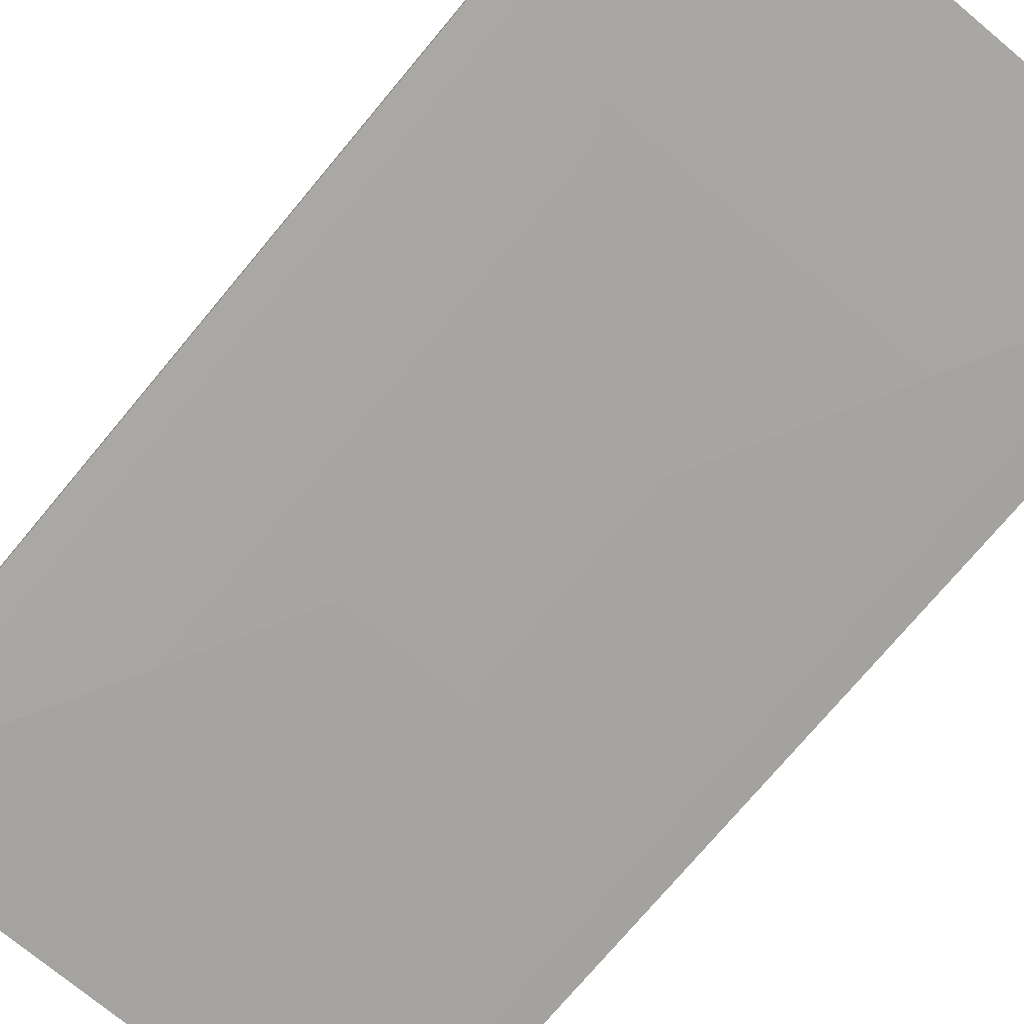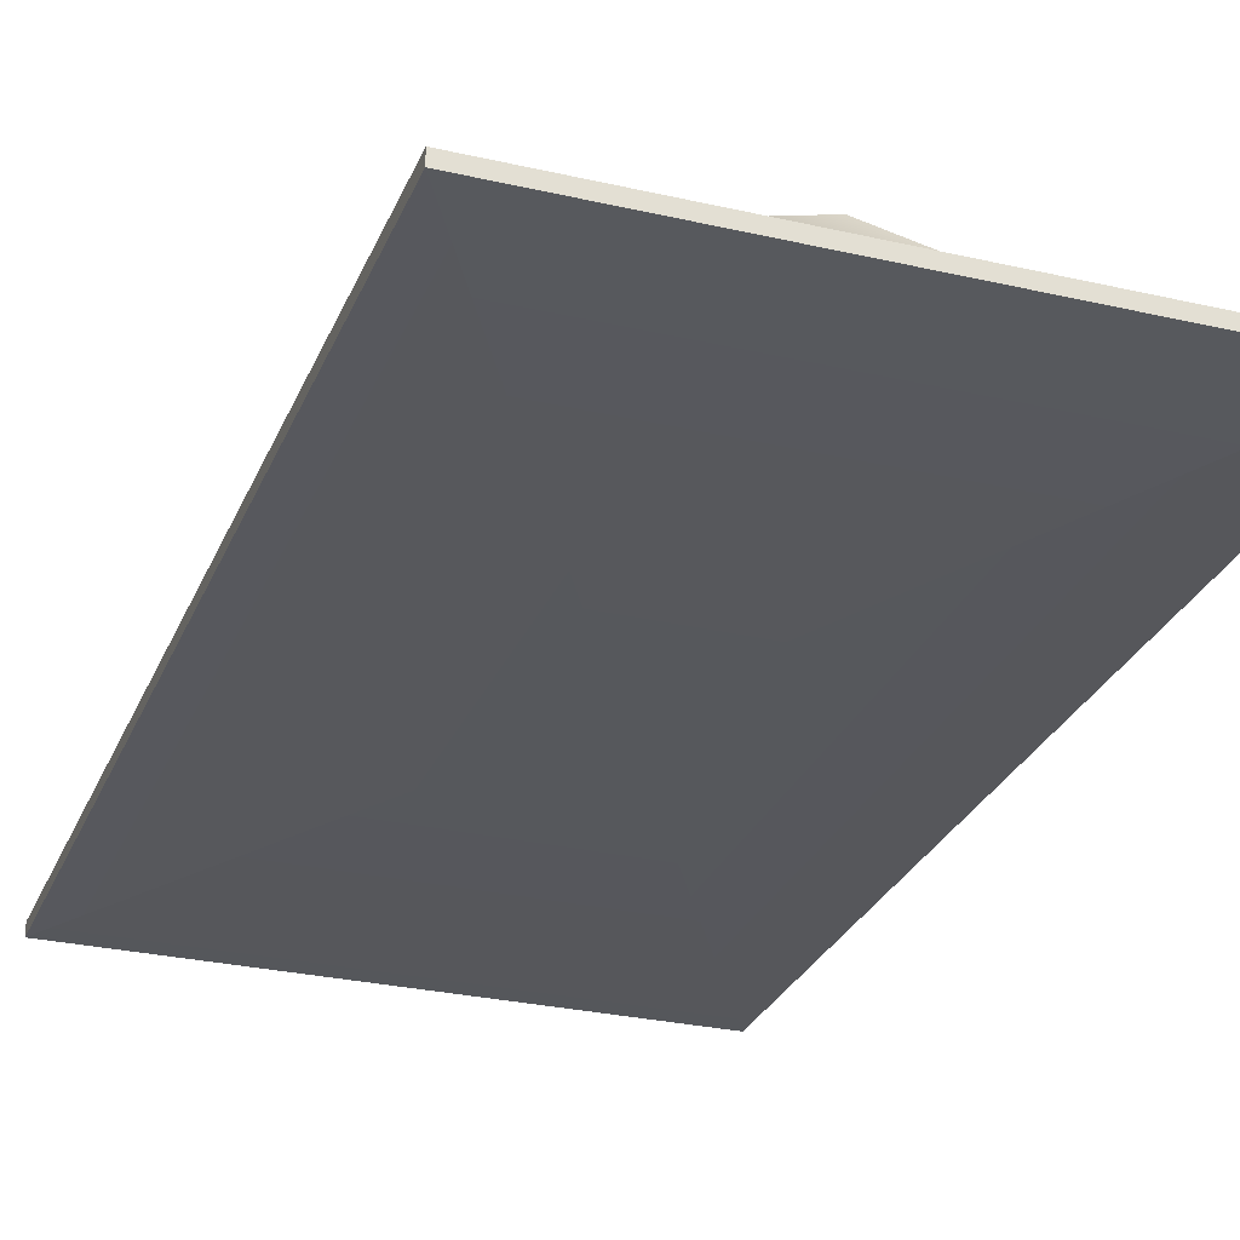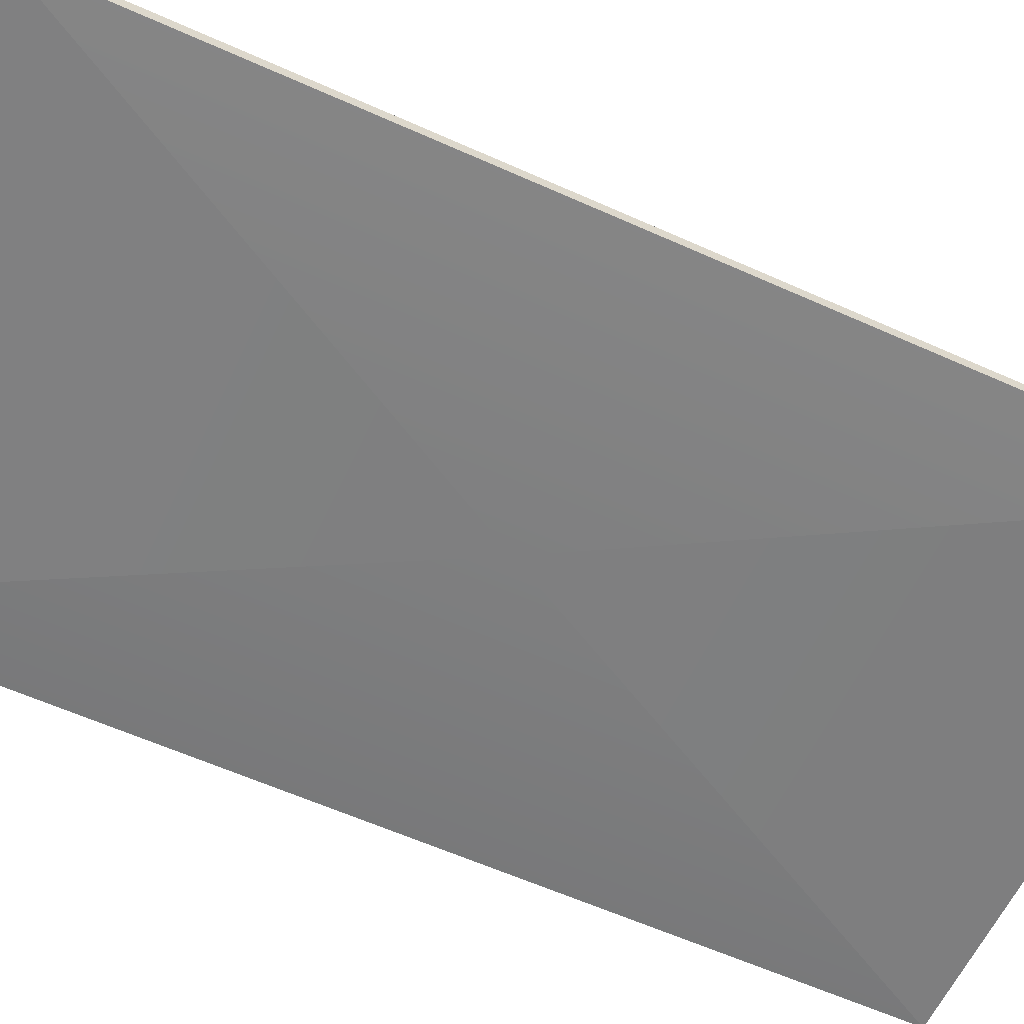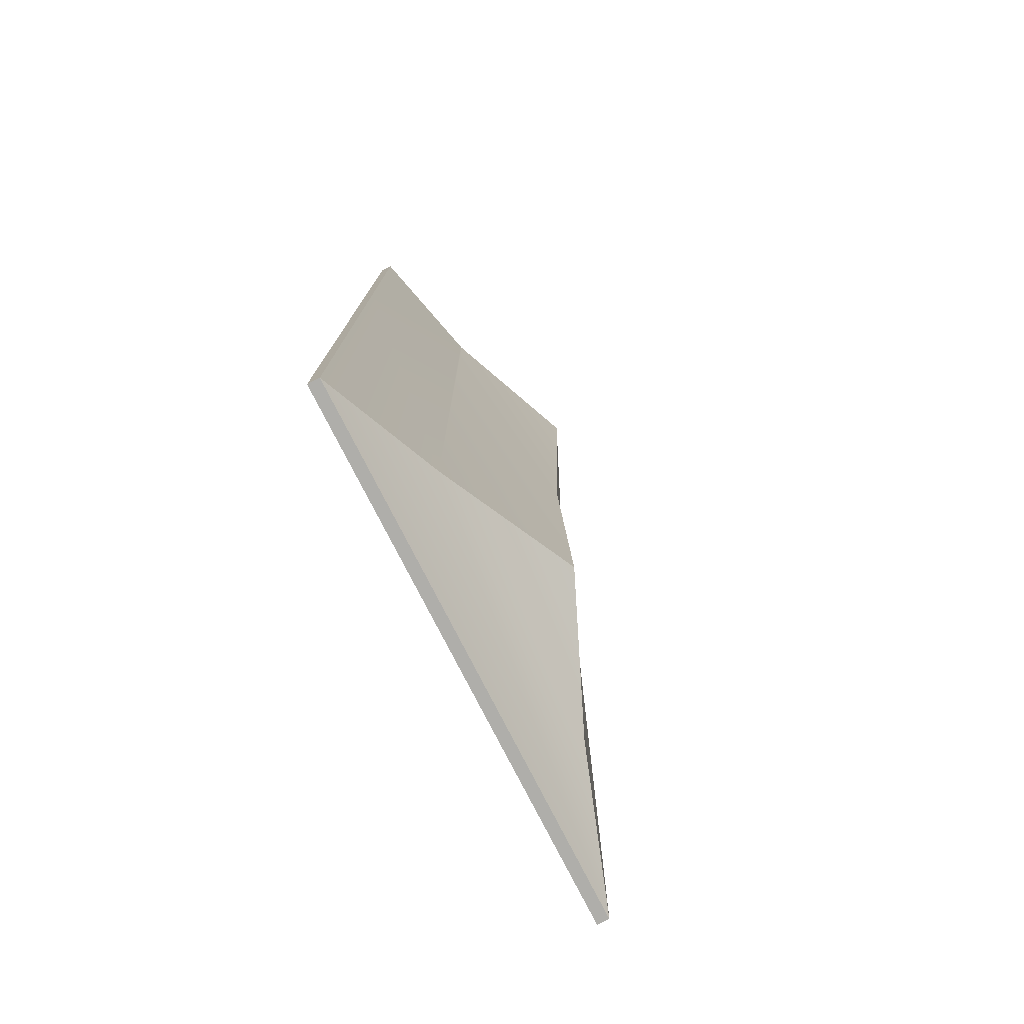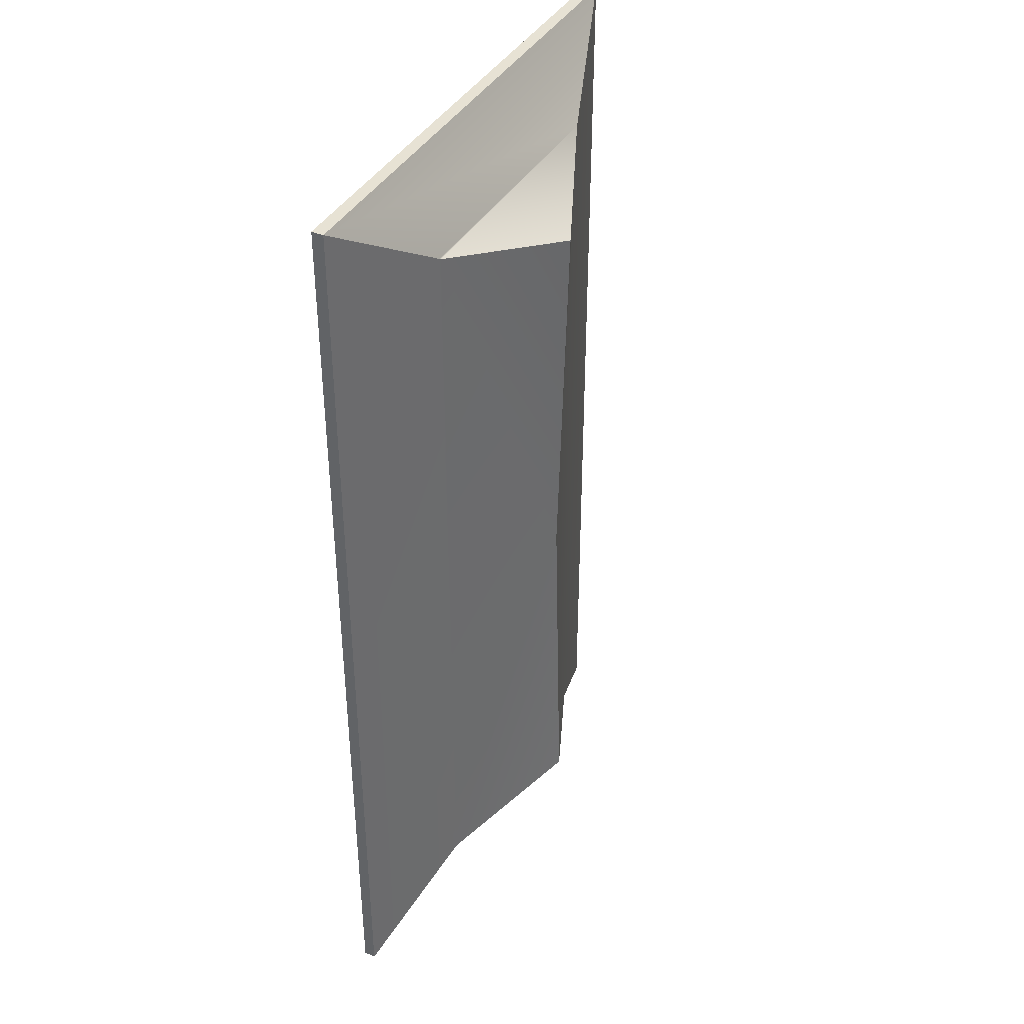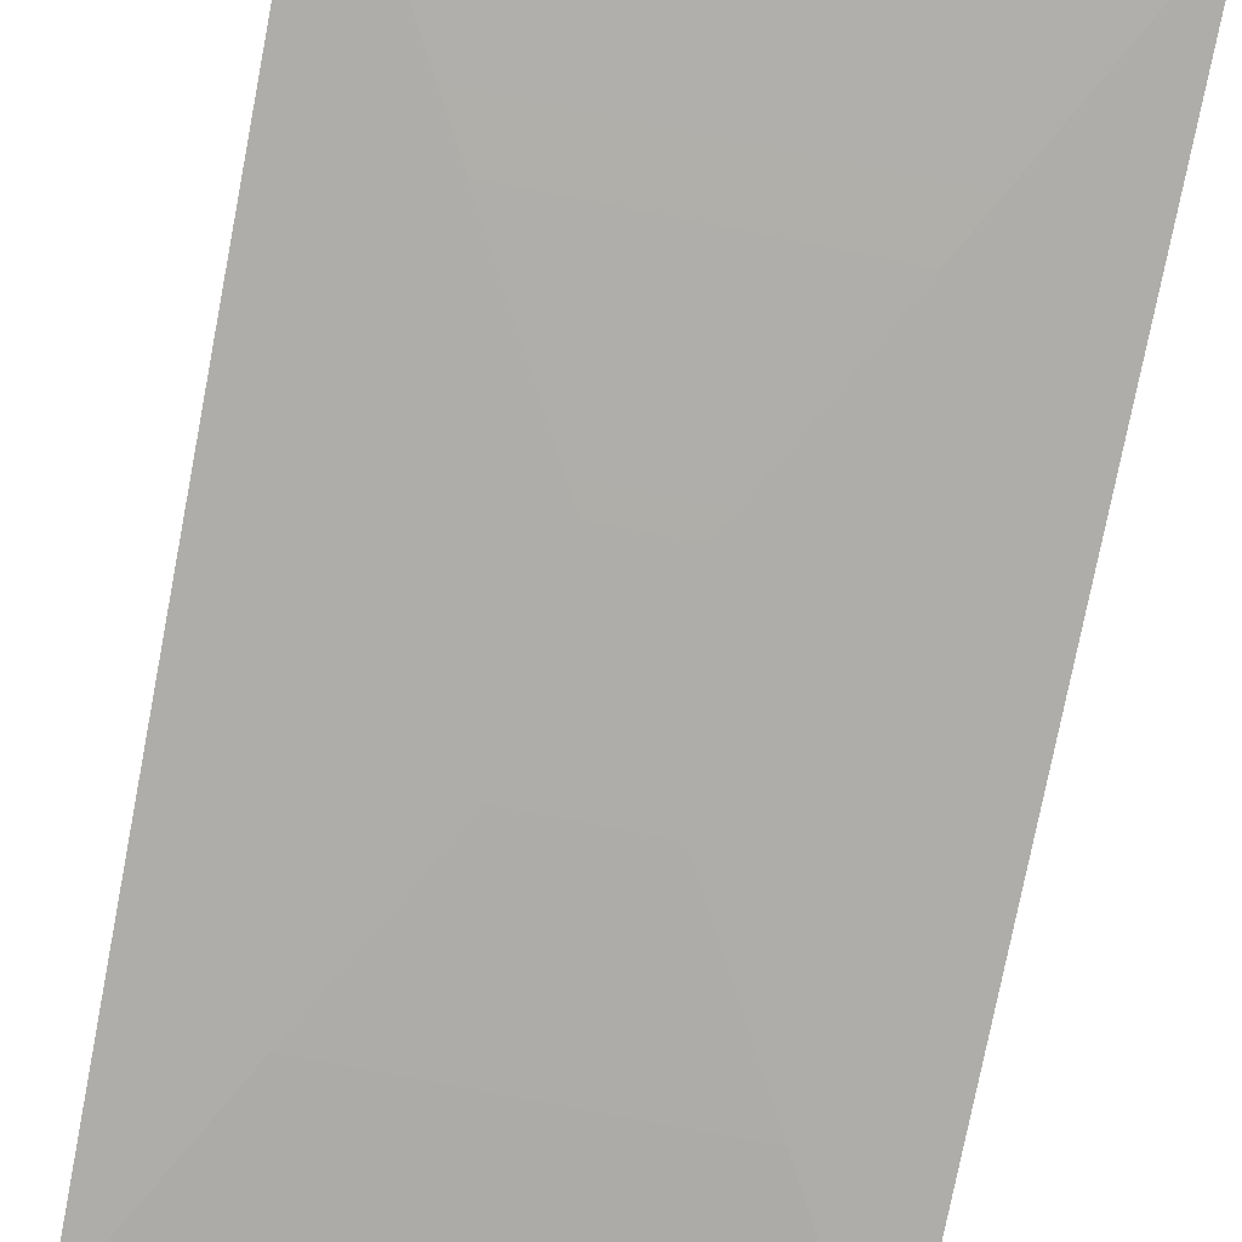
<metadata>
{"format":"obj","ext":"obj","renderer":"f3d","projection":"perspective","resolution":1024,"background":"white","views":[{"elev":-73.8,"azim":-39.8,"up":"+Y"},{"elev":-28.1,"azim":-19.4,"up":"+Y"},{"elev":-59.8,"azim":65.2,"up":"+Y"},{"elev":-77.6,"azim":117.0,"up":"+Z"},{"elev":39.8,"azim":117.3,"up":"+Z"},{"elev":-77.3,"azim":-11.0,"up":"+Y"}]}
</metadata>
<code>
g Object22
v 0 -13.46 4.099
v 162.7 -7.253 299.8
v -162.7 -7.253 299.8
v -162.7 -7.253 299.8
v -162.7 -7.253 -291.6
v 0 -13.46 4.099
v 85.21 24.72 -240.3
v -162.7 -3.052e-05 -291.6
v -83.83 26.67 -240.3
v -162.7 -3.052e-05 -291.6
v -162.7 -3.052e-05 299.8
v -83.94 26.16 248.5
v -83.83 26.67 -240.3
v 162.7 -3.052e-05 299.8
v 162.7 -3.052e-05 96.23
v 86.31 24.42 249.3
v 85.21 24.72 -240.3
v 6.104e-05 57.66 -4.52
v 85.12 24.81 248.5
v 6.104e-05 63.22 -216.1
v -162.7 -3.052e-05 299.8
v 162.7 -3.052e-05 299.8
v -83.94 26.16 248.5
v 86.31 24.42 249.3
v 162.7 -3.052e-05 -291.6
v 85.12 24.81 248.5
v 6.104e-05 63.22 224.3
v 86.31 24.42 249.3
v 6.104e-05 57.66 -4.52
v 6.104e-05 63.22 224.3
v 6.104e-05 63.22 -216.1
v 6.104e-05 63.22 -216.1
v 6.104e-05 63.22 224.3
v 162.7 -3.052e-05 96.23
v 162.7 -3.052e-05 299.8
v 162.7 -7.253 299.8
v 162.7 -7.253 -291.6
v 162.7 -3.052e-05 -291.6
v 162.7 -3.052e-05 299.8
v -162.7 -3.052e-05 299.8
v -162.7 -7.253 299.8
v 162.7 -7.253 299.8
v -162.7 -3.052e-05 299.8
v -162.7 -3.052e-05 -291.6
v -162.7 -7.253 -291.6
v -162.7 -7.253 299.8
v -162.7 -3.052e-05 -291.6
v 162.7 -3.052e-05 -291.6
v 162.7 -7.253 -291.6
v -162.7 -7.253 -291.6
v 162.7 -3.052e-05 96.23
v 162.7 -3.052e-05 -291.6
v -162.7 -7.253 -291.6
v 162.7 -7.253 -291.6
v 162.7 -7.253 -291.6
v 162.7 -7.253 299.8
f 3 1 2
f 6 4 5
f 54 1 53
f 6 55 56
f 9 7 8
f 12 10 11
f 13 10 12
f 16 14 15
f 19 17 18
f 17 20 18
f 23 21 22
f 24 17 19
f 7 25 8
f 27 23 26
f 28 23 22
f 30 29 12
f 13 29 31
f 32 7 9
f 13 12 29
f 19 18 33
f 17 51 52
f 17 24 51
f 26 23 28
f 36 34 35
f 38 36 37
f 41 39 40
f 39 41 42
f 45 43 44
f 43 45 46
f 49 47 48
f 47 49 50
f 36 38 34

</code>
